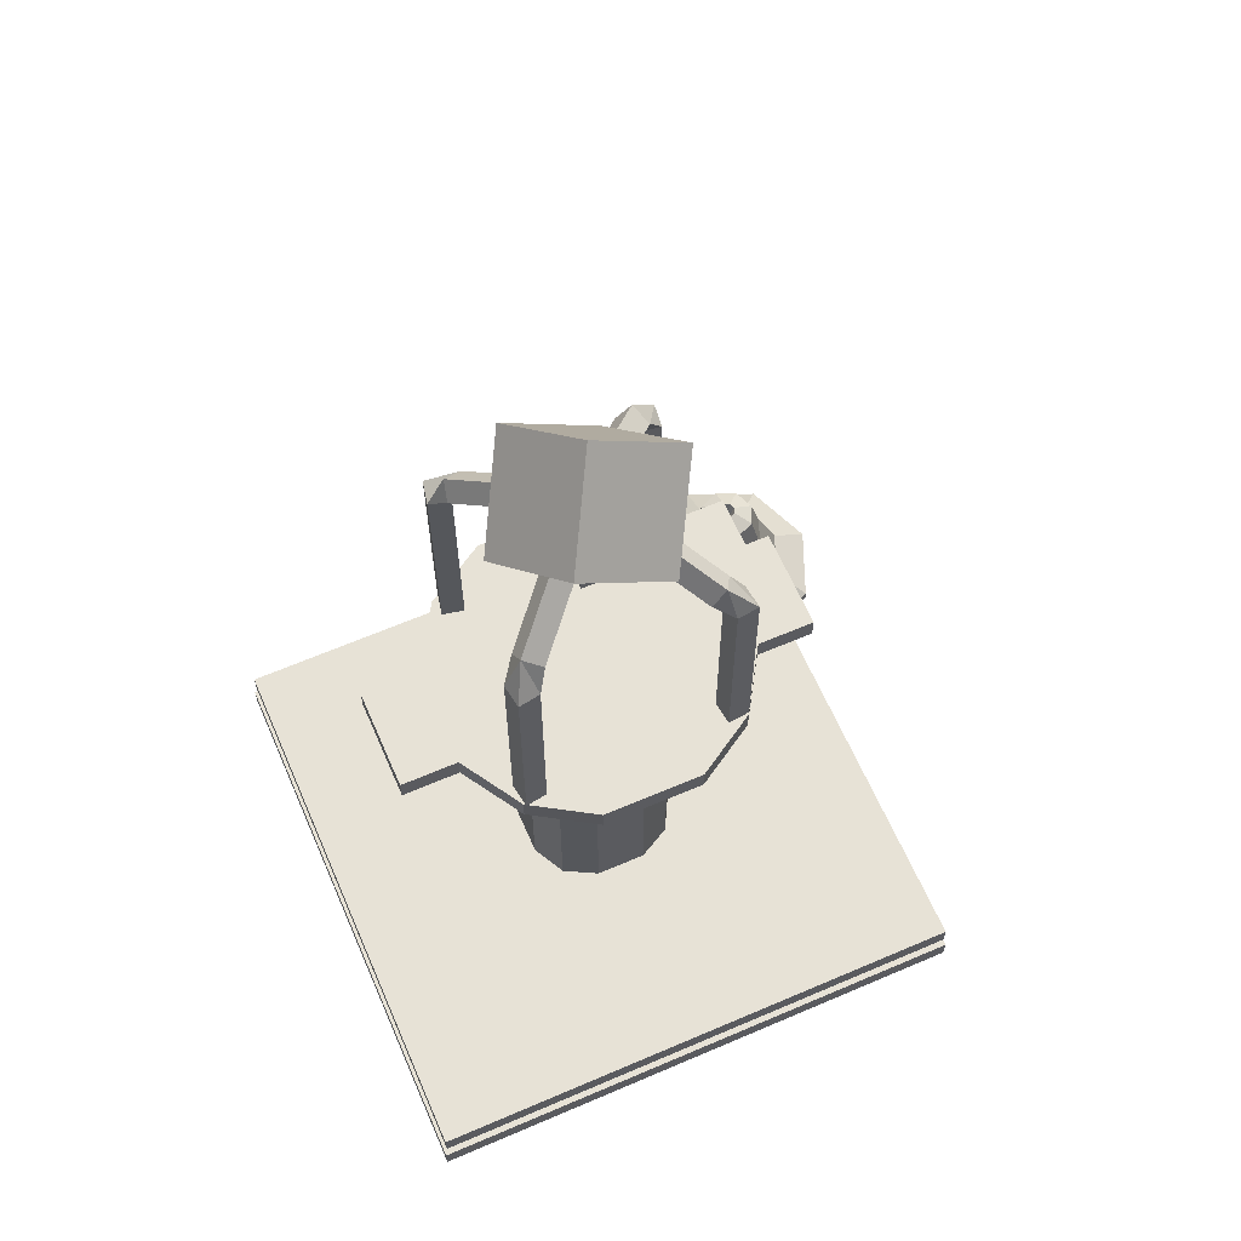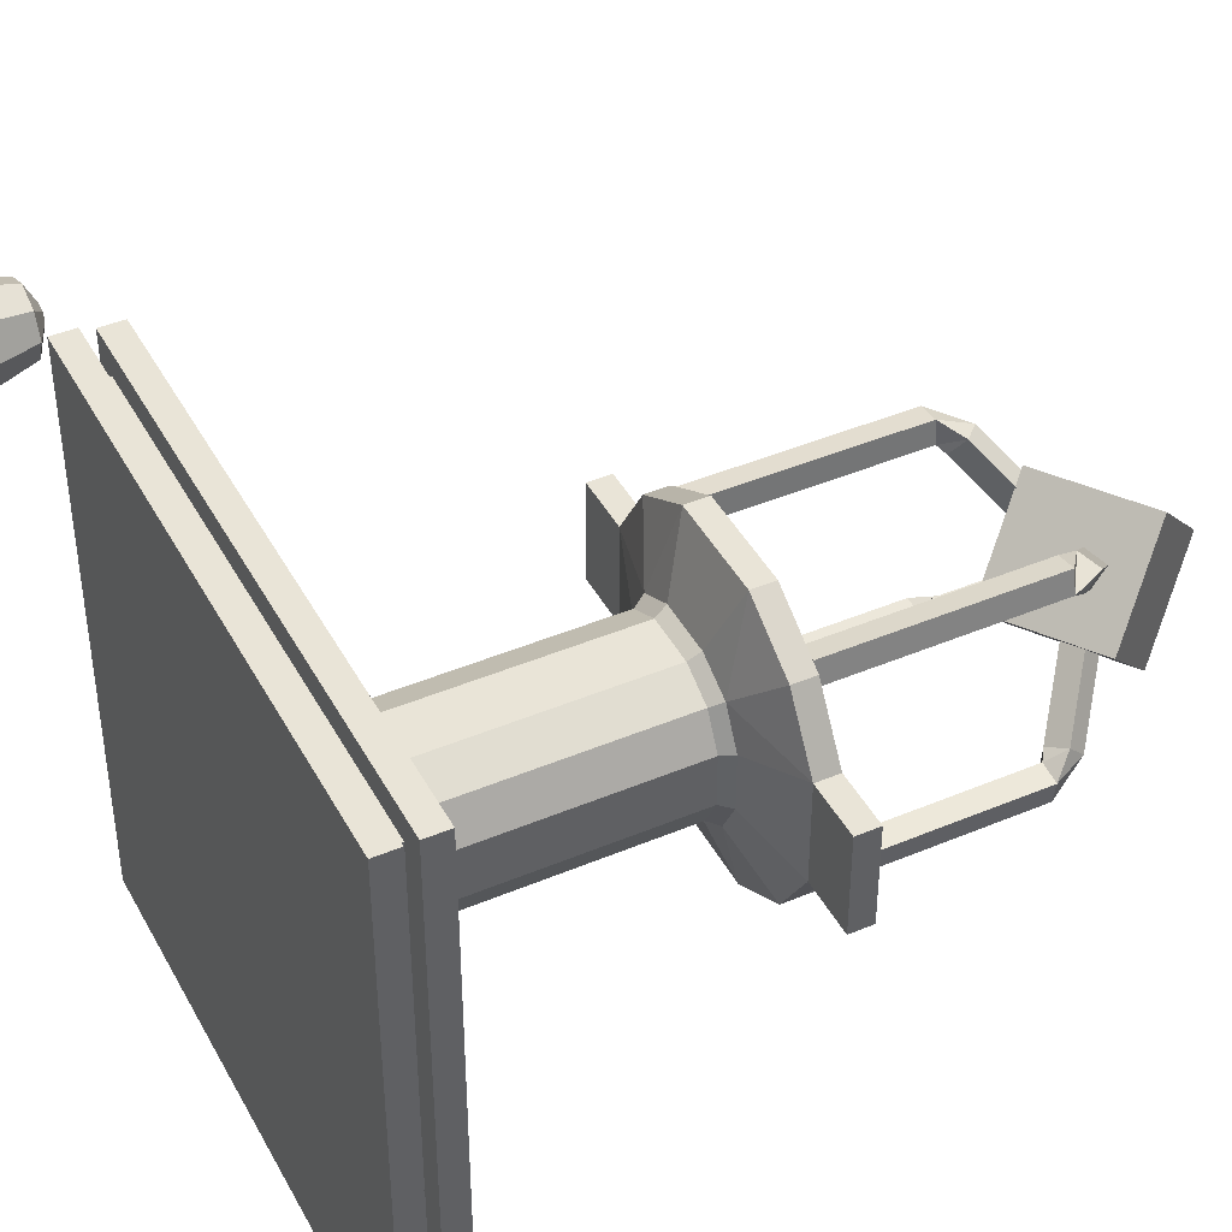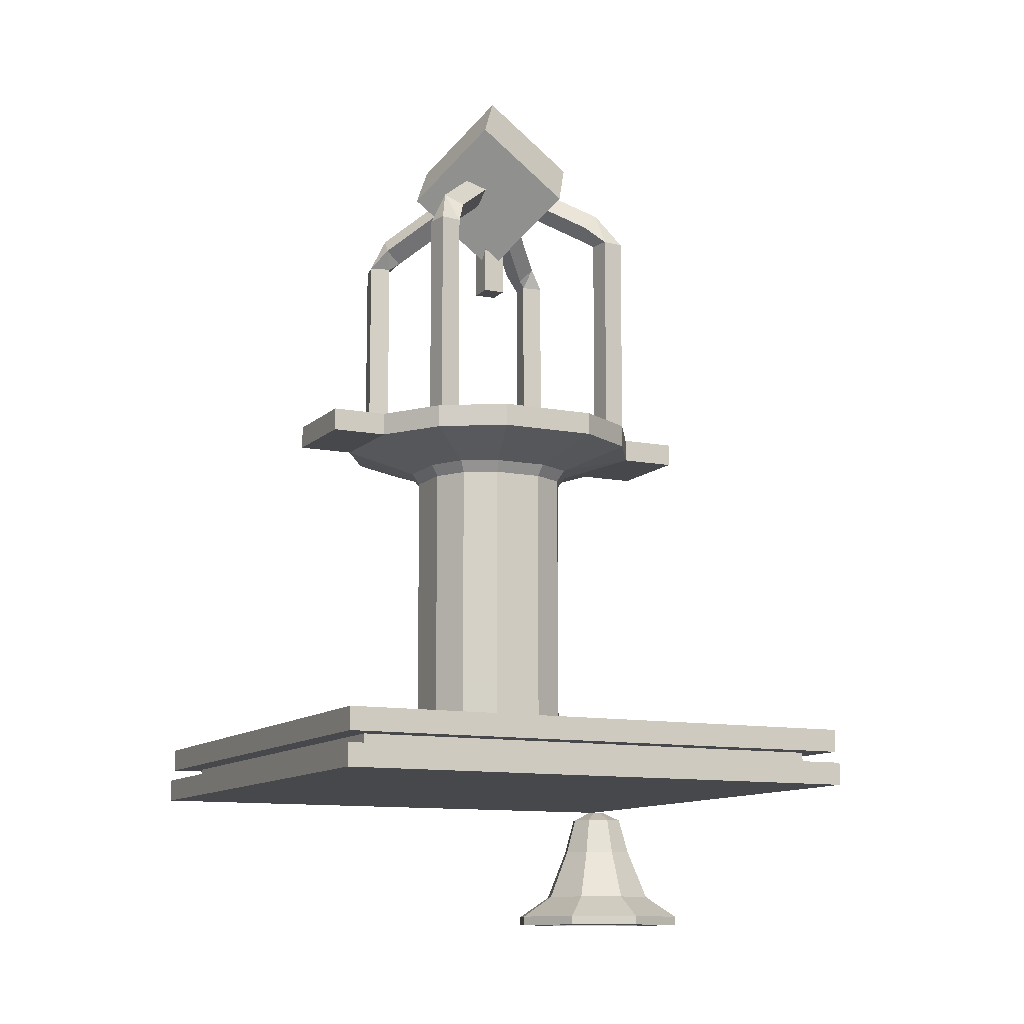
<metadata>
{"format":"obj","ext":"obj","renderer":"f3d","projection":"perspective","resolution":1024,"background":"white","views":[{"elev":63.3,"azim":156.5,"up":"+Y"},{"elev":43.0,"azim":63.4,"up":"+Z"},{"elev":-11.1,"azim":154.1,"up":"+Y"}]}
</metadata>
<code>
o Bell
v 0 -0.08115 -0.2611
v -0.1846 -0.08115 -0.1846
v -0.2611 -0.08115 0
v -0.1846 -0.08115 0.1846
v 0 -0.08115 0.2611
v 0.1846 -0.08115 0.1846
v 0.2611 -0.08115 -0
v 0.1846 -0.08115 -0.1846
v -0 -1.126 -0.8878
v -0.6278 -1.126 -0.6278
v -0.8878 -1.126 0
v -0.6278 -1.126 0.6278
v 0 -1.126 0.8878
v 0.6278 -1.126 0.6278
v 0.8878 -1.126 -0
v 0.6278 -1.126 -0.6278
v 0.5613 -0.9139 0
v 0.3969 -0.9139 -0.3969
v 0 -0.9139 0.5613
v 0.3969 -0.9139 0.3969
v -0.5613 -0.9139 0
v -0.3969 -0.9139 0.3969
v 0 -0.9139 -0.5613
v -0.3969 -0.9139 -0.3969
v 0.255 -0.4293 -0.255
v 0.255 -0.4293 0.255
v -0.255 -0.4293 0.255
v -0.255 -0.4293 -0.255
v 0.3607 -0.4293 -0
v 0 -0.4293 0.3607
v -0.3607 -0.4293 0
v 0 -0.4293 -0.3607
v -0 -1.213 -0.8878
v -0.6278 -1.213 -0.6278
v -0.8878 -1.213 0
v -0.6278 -1.213 0.6278
v 0 -1.213 0.8878
v 0.6278 -1.213 0.6278
v 0.8878 -1.213 -0
v 0.6278 -1.213 -0.6278
v 0 0.005886 -0.07834
v -0.05539 0.005886 -0.05539
v -0.07834 0.005886 0
v -0.05539 0.005886 0.05539
v 0 0.005886 0.07834
v 0.05539 0.005886 0.05539
v 0.07834 0.005886 0
v 0.05539 0.005886 -0.05539
v 0 -0.1846 -0.1233
v -0.08715 -0.1846 -0.08715
v -0.1233 -0.1846 0
v -0.08715 -0.1846 0.08715
v 0 -0.1846 0.1233
v 0.08715 -0.1846 0.08715
v 0.1233 -0.1846 -0
v 0.08715 -0.1846 -0.08715
v -0 -1.204 -0.7256
v -0.5131 -1.204 -0.5131
v -0.7256 -1.204 0
v -0.5131 -1.204 0.5131
v 0 -1.204 0.7256
v 0.5131 -1.204 0.5131
v 0.7256 -1.204 -0
v 0.5131 -1.204 -0.5131
v 0.4393 -1.026 0
v 0.3106 -1.026 -0.3106
v 0 -1.026 0.4393
v 0.3106 -1.026 0.3106
v -0.4393 -1.026 0
v -0.3106 -1.026 0.3106
v 0 -1.026 -0.4393
v -0.3106 -1.026 -0.3106
v 0.1475 -0.4831 -0.1475
v 0.1475 -0.4831 0.1475
v -0.1475 -0.4831 0.1475
v -0.1475 -0.4831 -0.1475
v 0.2086 -0.4831 -0
v 0 -0.4831 0.2086
v -0.2086 -0.4831 0
v 0 -0.4831 -0.2086
v -0 -1.213 -0.7254
v -0.513 -1.213 -0.513
v -0.7254 -1.213 0
v -0.513 -1.213 0.513
v 0 -1.213 0.7254
v 0.513 -1.213 0.513
v 0.7254 -1.213 -0
v 0.513 -1.213 -0.513
v 0 -0.1317 -0.01283
v -0.009074 -0.1317 -0.009074
v -0.01283 -0.1317 0
v -0.009074 -0.1317 0.009074
v 0 -0.1317 0.01283
v 0.009074 -0.1317 0.009074
v 0.01283 -0.1317 0
v 0.009074 -0.1317 -0.009074
f 18 17 15
f 19 13 14
f 22 21 11
f 23 9 10
f 18 16 9
f 20 14 15
f 22 12 13
f 24 10 11
f 31 28 24
f 30 27 22
f 26 20 17
f 32 25 18
f 32 23 24
f 31 21 22
f 30 19 20
f 29 17 18
f 8 7 29
f 5 30 26
f 3 31 27
f 1 32 28
f 8 25 32
f 6 26 29
f 4 27 30
f 2 28 31
f 12 36 37
f 10 34 35
f 15 39 40
f 13 37 38
f 11 35 36
f 9 33 34
f 16 40 33
f 14 38 39
f 4 44 43
f 1 2 42
f 1 41 48
f 7 47 46
f 5 45 44
f 3 43 42
f 8 48 47
f 6 46 45
f 64 63 65
f 62 61 67
f 60 59 69
f 58 57 71
f 64 66 71
f 62 68 65
f 60 70 67
f 58 72 69
f 72 76 79
f 70 75 78
f 68 74 77
f 66 73 80
f 72 71 80
f 70 69 79
f 68 67 78
f 66 65 77
f 77 55 56
f 78 53 54
f 79 51 52
f 80 49 50
f 80 73 56
f 77 74 54
f 78 75 52
f 79 76 50
f 85 84 60
f 83 82 58
f 87 63 64
f 85 61 62
f 83 59 60
f 81 57 58
f 88 64 57
f 87 86 62
f 92 52 51
f 90 50 49
f 96 89 49
f 94 95 55
f 92 93 53
f 90 91 51
f 96 56 55
f 94 54 53
f 33 81 82
f 34 82 83
f 35 83 84
f 36 84 85
f 38 37 85
f 39 38 86
f 39 87 88
f 40 88 81
f 41 42 90
f 43 91 90
f 43 44 92
f 45 93 92
f 46 94 93
f 46 47 95
f 48 96 95
f 41 89 96
f 16 18 15
f 20 19 14
f 12 22 11
f 24 23 10
f 23 18 9
f 17 20 15
f 19 22 13
f 21 24 11
f 21 31 24
f 19 30 22
f 29 26 17
f 23 32 18
f 28 32 24
f 27 31 22
f 26 30 20
f 25 29 18
f 25 8 29
f 6 5 26
f 4 3 27
f 2 1 28
f 1 8 32
f 7 6 29
f 5 4 30
f 3 2 31
f 13 12 37
f 11 10 35
f 16 15 40
f 14 13 38
f 12 11 36
f 10 9 34
f 9 16 33
f 15 14 39
f 3 4 43
f 41 1 42
f 8 1 48
f 6 7 46
f 4 5 44
f 2 3 42
f 7 8 47
f 5 6 45
f 66 64 65
f 68 62 67
f 70 60 69
f 72 58 71
f 57 64 71
f 63 62 65
f 61 60 67
f 59 58 69
f 69 72 79
f 67 70 78
f 65 68 77
f 71 66 80
f 76 72 80
f 75 70 79
f 74 68 78
f 73 66 77
f 73 77 56
f 74 78 54
f 75 79 52
f 76 80 50
f 49 80 56
f 55 77 54
f 53 78 52
f 51 79 50
f 61 85 60
f 59 83 58
f 88 87 64
f 86 85 62
f 84 83 60
f 82 81 58
f 81 88 57
f 63 87 62
f 91 92 51
f 89 90 49
f 56 96 49
f 54 94 55
f 52 92 53
f 50 90 51
f 95 96 55
f 93 94 53
f 34 33 82
f 35 34 83
f 36 35 84
f 37 36 85
f 86 38 85
f 87 39 86
f 40 39 88
f 33 40 81
f 89 41 90
f 42 43 90
f 91 43 92
f 44 45 92
f 45 46 93
f 94 46 95
f 47 48 95
f 48 41 96
o Stage
v 1.529 3.5 -1.558
v 1.529 5.336 -1.558
v 1.553 3.5 -1.756
v 1.553 5.336 -1.756
v 1.717 3.5 -1.535
v 1.717 5.336 -1.535
v 1.74 3.5 -1.734
v 1.74 5.336 -1.734
v 3.212 3.5 -1.513
v 3.212 5.336 -1.513
v 3.253 3.5 -1.709
v 3.253 5.336 -1.709
v 3.396 3.5 -1.474
v 3.396 5.336 -1.474
v 3.437 3.5 -1.67
v 3.437 5.336 -1.67
v 3.185 5.531 -3.362
v 3.34 5.631 -3.286
v 3.362 5.498 -3.154
v 3.206 5.398 -3.23
v 1.879 5.487 -3.376
v 1.796 5.387 -3.224
v 1.663 5.52 -3.209
v 1.746 5.62 -3.36
v 3.485 5.336 -3.293
v 3.485 3.5 -3.293
v 3.453 5.336 -3.49
v 3.453 3.5 -3.49
v 3.299 5.336 -3.263
v 3.299 3.5 -3.263
v 3.267 5.336 -3.46
v 3.267 3.5 -3.46
v 1.756 5.62 -1.647
v 1.674 5.52 -1.799
v 1.806 5.387 -1.783
v 1.889 5.487 -1.631
v 3.162 5.398 -1.746
v 3.321 5.498 -1.814
v 3.293 5.631 -1.684
v 3.134 5.531 -1.615
v 1.73 5.336 -3.274
v 1.73 3.5 -3.274
v 1.707 5.336 -3.473
v 1.707 3.5 -3.473
v 1.543 5.336 -3.252
v 1.543 3.5 -3.252
v 1.52 5.336 -3.451
v 1.52 3.5 -3.451
v 2.46 5.992 -2.499
v 2.619 6.092 -2.568
v 2.592 6.225 -2.438
v 2.433 6.125 -2.369
v 2.408 6.159 -2.6
v 2.429 6.026 -2.469
v 2.585 6.126 -2.393
v 2.564 6.259 -2.524
v 2.391 6.15 -2.396
v 2.524 6.017 -2.411
v 2.607 6.117 -2.563
v 2.475 6.25 -2.548
v 2.441 6.209 -2.404
v 2.359 6.109 -2.556
v 2.491 5.976 -2.54
v 2.573 6.076 -2.388
v 2.082 5.798 -1.821
v 2.894 6.382 -1.821
v 1.669 6.372 -2.528
v 2.481 6.956 -2.528
v 2.495 5.224 -2.528
v 3.307 5.808 -2.528
v 2.082 5.798 -3.235
v 2.894 6.382 -3.235
v 2.398 4.966 -2.394
v 2.398 5.633 -2.394
v 2.398 4.966 -2.608
v 2.398 5.633 -2.608
v 2.593 4.966 -2.394
v 2.593 5.633 -2.394
v 2.593 4.966 -2.608
v 2.593 5.633 -2.608
v 0.1 0 -0.1
v 0.1 0.2 -0.1
v 0.1 0 -4.9
v 0.1 0.2 -4.9
v 4.9 0 -0.1
v 4.9 0.2 -0.1
v 4.9 0 -4.9
v 4.9 0.2 -4.9
v 0.34 0.2 -0.34
v 0.34 0.2 -4.66
v 4.66 0.2 -4.66
v 4.66 0.2 -0.34
v 0.34 0.3 -0.34
v 0.34 0.3 -4.66
v 4.66 0.3 -4.66
v 4.66 0.3 -0.34
v 0.124 0.3 -0.124
v 0.124 0.3 -4.876
v 4.876 0.3 -4.876
v 4.876 0.3 -0.124
v 0.124 0.5 -0.124
v 0.124 0.5 -4.876
v 4.876 0.5 -4.876
v 4.876 0.5 -0.124
v 2 0.5 -2
v 2 0.5 -3
v 3 0.5 -3
v 3 0.5 -2
v 2 1 -2
v 2 1 -3
v 3 1 -3
v 3 1 -2
v 0.1 0.2 -1.7
v 0.1 0.2 -3.3
v 0.1 0 -3.3
v 0.1 0 -1.7
v 4.9 0.2 -3.3
v 4.9 0.2 -1.7
v 4.9 0 -1.7
v 4.9 0 -3.3
v 0.34 0.2 -1.78
v 0.34 0.2 -3.22
v 4.66 0.2 -3.22
v 4.66 0.2 -1.78
v 0.34 0.3 -1.78
v 0.34 0.3 -3.22
v 4.66 0.3 -3.22
v 4.66 0.3 -1.78
v 0.124 0.3 -1.708
v 0.124 0.3 -3.292
v 4.876 0.3 -3.292
v 4.876 0.3 -1.708
v 0.124 0.5 -1.708
v 0.124 0.5 -3.292
v 4.876 0.5 -3.292
v 4.876 0.5 -1.708
v 1.851 0.5 -2.284
v 1.851 0.5 -2.716
v 3.149 0.5 -2.716
v 3.149 0.5 -2.284
v 1.85 1 -2.283
v 1.85 1 -2.717
v 3.15 1 -2.717
v 3.15 1 -2.283
v 1.7 0.2 -4.9
v 3.3 0.2 -4.9
v 3.3 0 -4.9
v 1.7 0 -4.9
v 3.3 0.2 -0.1
v 1.7 0.2 -0.1
v 1.7 0 -0.1
v 3.3 0 -0.1
v 1.78 0.2 -4.66
v 3.22 0.2 -4.66
v 3.22 0.2 -0.34
v 1.78 0.2 -0.34
v 1.78 0.3 -4.66
v 3.22 0.3 -4.66
v 3.22 0.3 -0.34
v 1.78 0.3 -0.34
v 1.708 0.3 -4.876
v 3.292 0.3 -4.876
v 3.292 0.3 -0.124
v 1.708 0.3 -0.124
v 1.708 0.5 -4.876
v 3.292 0.5 -4.876
v 3.292 0.5 -0.124
v 1.708 0.5 -0.124
v 2.284 0.5 -3.149
v 2.716 0.5 -3.149
v 2.716 0.5 -1.851
v 2.284 0.5 -1.851
v 2.283 1 -3.15
v 2.717 1 -3.15
v 2.717 1 -1.85
v 2.283 1 -1.85
v 1.7 0 -1.7
v 3.3 0 -1.7
v 1.7 0 -3.3
v 3.3 0 -3.3
v 2 3 -2
v 2 3 -3
v 3 3 -3
v 3 3 -2
v 2 2.5 -2
v 2 2.5 -3
v 3 2.5 -3
v 3 2.5 -2
v 1.85 3 -2.283
v 1.85 3 -2.717
v 3.15 3 -2.717
v 3.15 3 -2.283
v 1.85 2.5 -2.283
v 1.85 2.5 -2.717
v 3.15 2.5 -2.717
v 3.15 2.5 -2.283
v 2.262 3.1 -1.785
v 2.738 3.1 -1.785
v 2.738 3.1 -3.215
v 2.262 3.1 -3.215
v 3.215 3.1 -2.262
v 3.215 3.1 -2.738
v 1.785 3.1 -2.738
v 1.785 3.1 -2.262
v 2.283 3 -3.15
v 2.717 3 -3.15
v 2.717 3 -1.85
v 2.283 3 -1.85
v 2.283 2.5 -3.15
v 2.717 2.5 -3.15
v 2.717 2.5 -1.85
v 2.283 2.5 -1.85
v 3.05 3.1 -1.95
v 3.05 3.1 -3.05
v 1.95 3.1 -3.05
v 1.95 3.1 -1.95
v 2.067 3.3 -1.2
v 2.933 3.3 -1.2
v 2.933 3.3 -3.8
v 2.067 3.3 -3.8
v 3.8 3.3 -2.067
v 3.8 3.3 -2.933
v 1.2 3.3 -2.933
v 1.2 3.3 -2.067
v 3.469 3.3 -1.531
v 3.469 3.3 -3.469
v 1.531 3.3 -3.469
v 1.531 3.3 -1.531
v 2.067 3.5 -1.2
v 2.933 3.5 -1.2
v 2.933 3.5 -3.8
v 2.067 3.5 -3.8
v 3.8 3.5 -2.067
v 3.8 3.5 -2.933
v 1.2 3.5 -2.933
v 1.2 3.5 -2.067
v 3.469 3.5 -1.531
v 3.469 3.5 -3.469
v 1.531 3.5 -3.469
v 1.531 3.5 -1.531
v 4.294 3.3 -2.933
v 4.294 3.3 -2.067
v 0.7063 3.3 -2.067
v 0.7063 3.3 -2.933
v 4.294 3.5 -2.933
v 4.294 3.5 -2.067
v 0.7063 3.5 -2.067
v 0.7063 3.5 -2.933
f 100 99 97
f 104 103 99
f 102 101 103
f 98 97 101
f 99 103 101
f 104 100 130
f 108 107 105
f 112 111 107
f 110 109 111
f 106 105 109
f 105 107 111
f 140 138 142
f 119 120 143
f 117 155 154
f 117 118 137
f 124 128 127
f 137 118 119
f 140 144 143
f 128 124 122
f 122 124 123
f 102 132 129
f 131 159 160
f 133 145 146
f 142 138 137
f 144 142 141
f 112 135 136
f 108 106 133
f 150 149 113
f 138 140 139
f 104 131 132
f 106 110 136
f 126 122 121
f 98 129 130
f 112 108 134
f 120 117 139
f 128 126 125
f 147 146 145
f 133 136 148
f 134 146 147
f 136 135 147
f 150 151 152
f 151 150 116
f 149 152 114
f 152 151 115
f 155 156 153
f 153 156 120
f 120 156 155
f 118 154 153
f 159 158 157
f 129 157 158
f 132 160 157
f 131 130 158
f 164 163 161
f 168 167 163
f 166 165 167
f 166 162 161
f 163 167 165
f 168 164 162
f 172 171 169
f 176 175 171
f 174 173 175
f 170 169 173
f 171 175 173
f 176 172 170
f 170 172 169
f 172 176 171
f 176 174 175
f 174 170 173
f 169 171 173
f 174 176 170
f 180 179 211
f 184 183 243
f 182 181 215
f 178 177 247
f 243 183 216
f 213 184 187
f 186 190 253
f 209 178 185
f 245 182 188
f 241 180 186
f 192 196 259
f 187 191 223
f 185 189 221
f 188 192 255
f 194 198 261
f 190 194 257
f 191 195 227
f 189 193 225
f 261 198 202
f 195 199 231
f 193 197 229
f 196 200 263
f 203 207 239
f 231 199 203
f 229 197 201
f 263 200 204
f 207 283 291
f 201 205 237
f 204 208 271
f 202 206 269
f 205 281 289
f 208 284 307
f 206 282 305
f 238 290 282
f 237 289 290
f 202 234 238
f 234 233 237
f 240 292 284
f 239 291 292
f 230 234 202
f 229 233 234
f 232 236 204
f 231 235 236
f 204 236 240
f 235 239 240
f 226 230 198
f 225 229 230
f 228 232 200
f 227 231 232
f 190 222 226
f 221 225 226
f 192 224 228
f 223 227 228
f 218 222 190
f 217 221 222
f 220 224 192
f 219 223 224
f 210 218 186
f 209 217 218
f 214 220 188
f 213 219 220
f 274 215 181
f 276 216 215
f 213 216 183
f 213 214 215
f 209 212 177
f 209 210 211
f 211 275 273
f 275 276 274
f 212 273 247
f 273 274 248
f 270 306 283
f 269 305 306
f 272 308 281
f 271 307 308
f 203 266 270
f 265 269 270
f 201 268 272
f 267 271 272
f 264 268 201
f 263 267 268
f 260 264 197
f 259 263 264
f 262 266 203
f 261 265 266
f 191 254 258
f 254 253 257
f 258 262 199
f 257 261 262
f 252 256 189
f 251 255 256
f 189 256 260
f 255 259 260
f 242 250 187
f 241 249 250
f 246 252 185
f 245 251 252
f 250 254 191
f 249 253 254
f 179 244 275
f 244 243 276
f 245 248 181
f 245 246 247
f 241 244 179
f 241 242 243
f 291 283 279
f 289 281 277
f 307 284 280
f 305 282 278
f 282 290 286
f 290 289 285
f 284 292 288
f 292 291 287
f 283 306 302
f 306 305 301
f 281 308 304
f 308 307 303
f 280 288 297
f 301 296 295
f 279 310 298
f 279 302 295
f 278 311 296
f 285 300 299
f 303 294 293
f 278 286 299
f 277 304 293
f 277 312 300
f 280 309 294
f 311 299 319
f 287 298 297
f 316 328 327
f 309 321 314
f 312 293 313
f 310 322 318
f 296 316 315
f 309 297 317
f 300 320 319
f 311 323 316
f 310 295 315
f 294 314 313
f 312 324 320
f 298 318 317
f 325 330 335
f 317 329 333
f 331 344 343
f 323 335 328
f 315 327 334
f 314 326 325
f 324 336 332
f 319 340 344
f 319 331 335
f 321 333 326
f 313 325 336
f 322 334 330
f 339 343 344
f 337 341 342
f 320 339 340
f 329 342 341
f 318 337 338
f 332 343 339
f 317 338 342
f 330 341 337
f 98 100 97
f 100 104 99
f 104 102 103
f 102 98 101
f 97 99 101
f 131 104 130
f 106 108 105
f 108 112 107
f 112 110 111
f 110 106 109
f 109 105 111
f 144 140 142
f 141 119 143
f 118 117 154
f 139 117 137
f 123 124 127
f 141 137 119
f 139 140 143
f 126 128 122
f 121 122 123
f 98 102 129
f 132 131 160
f 134 133 146
f 141 142 137
f 143 144 141
f 110 112 136
f 134 108 133
f 116 150 113
f 137 138 139
f 102 104 132
f 133 106 136
f 125 126 121
f 100 98 130
f 135 112 134
f 143 120 139
f 127 128 125
f 148 147 145
f 145 133 148
f 135 134 147
f 148 136 147
f 149 150 152
f 115 151 116
f 113 149 114
f 114 152 115
f 154 155 153
f 119 153 120
f 117 120 155
f 119 118 153
f 160 159 157
f 130 129 158
f 129 132 157
f 159 131 158
f 162 164 161
f 164 168 163
f 168 166 167
f 165 166 161
f 161 163 165
f 166 168 162
f 210 180 211
f 242 184 243
f 214 182 215
f 246 178 247
f 276 243 216
f 219 213 187
f 249 186 253
f 217 209 185
f 251 245 188
f 249 241 186
f 255 192 259
f 219 187 223
f 217 185 221
f 251 188 255
f 257 194 261
f 253 190 257
f 223 191 227
f 221 189 225
f 265 261 202
f 227 195 231
f 225 193 229
f 259 196 263
f 235 203 239
f 235 231 203
f 233 229 201
f 267 263 204
f 239 207 291
f 233 201 237
f 267 204 271
f 265 202 269
f 237 205 289
f 271 208 307
f 269 206 305
f 206 238 282
f 238 237 290
f 206 202 238
f 238 234 237
f 208 240 284
f 240 239 292
f 198 230 202
f 230 229 234
f 200 232 204
f 232 231 236
f 208 204 240
f 236 235 240
f 194 226 198
f 226 225 230
f 196 228 200
f 228 227 232
f 194 190 226
f 222 221 226
f 196 192 228
f 224 223 228
f 186 218 190
f 218 217 222
f 188 220 192
f 220 219 224
f 180 210 186
f 210 209 218
f 182 214 188
f 214 213 220
f 248 274 181
f 274 276 215
f 184 213 183
f 216 213 215
f 178 209 177
f 212 209 211
f 212 211 273
f 273 275 274
f 177 212 247
f 247 273 248
f 207 270 283
f 270 269 306
f 205 272 281
f 272 271 308
f 207 203 270
f 266 265 270
f 205 201 272
f 268 267 272
f 197 264 201
f 264 263 268
f 193 260 197
f 260 259 264
f 199 262 203
f 262 261 266
f 195 191 258
f 258 254 257
f 195 258 199
f 258 257 262
f 185 252 189
f 252 251 256
f 193 189 260
f 256 255 260
f 184 242 187
f 242 241 250
f 178 246 185
f 246 245 252
f 187 250 191
f 250 249 254
f 211 179 275
f 275 244 276
f 182 245 181
f 248 245 247
f 180 241 179
f 244 241 243
f 287 291 279
f 285 289 277
f 303 307 280
f 301 305 278
f 278 282 286
f 286 290 285
f 280 284 288
f 288 292 287
f 279 283 302
f 302 306 301
f 277 281 304
f 304 308 303
f 309 280 297
f 302 301 295
f 287 279 298
f 310 279 295
f 301 278 296
f 286 285 299
f 304 303 293
f 311 278 299
f 312 277 293
f 285 277 300
f 303 280 294
f 323 311 319
f 288 287 297
f 315 316 327
f 294 309 314
f 324 312 313
f 298 310 318
f 295 296 315
f 321 309 317
f 299 300 319
f 296 311 316
f 322 310 315
f 293 294 313
f 300 312 320
f 297 298 317
f 335 331 325
f 332 336 325
f 325 326 330
f 333 329 330
f 330 334 327
f 327 328 330
f 331 332 325
f 326 333 330
f 330 328 335
f 321 317 333
f 332 331 343
f 316 323 328
f 322 315 334
f 313 314 325
f 320 324 332
f 331 319 344
f 323 319 335
f 314 321 326
f 324 313 336
f 318 322 330
f 340 339 344
f 338 337 342
f 319 320 340
f 330 329 341
f 317 318 338
f 320 332 339
f 329 317 342
f 318 330 337
f 127 113 114
f 121 123 114
f 116 113 127
f 115 116 125
f 123 127 114
f 115 121 114
f 125 116 127
f 121 115 125

</code>
